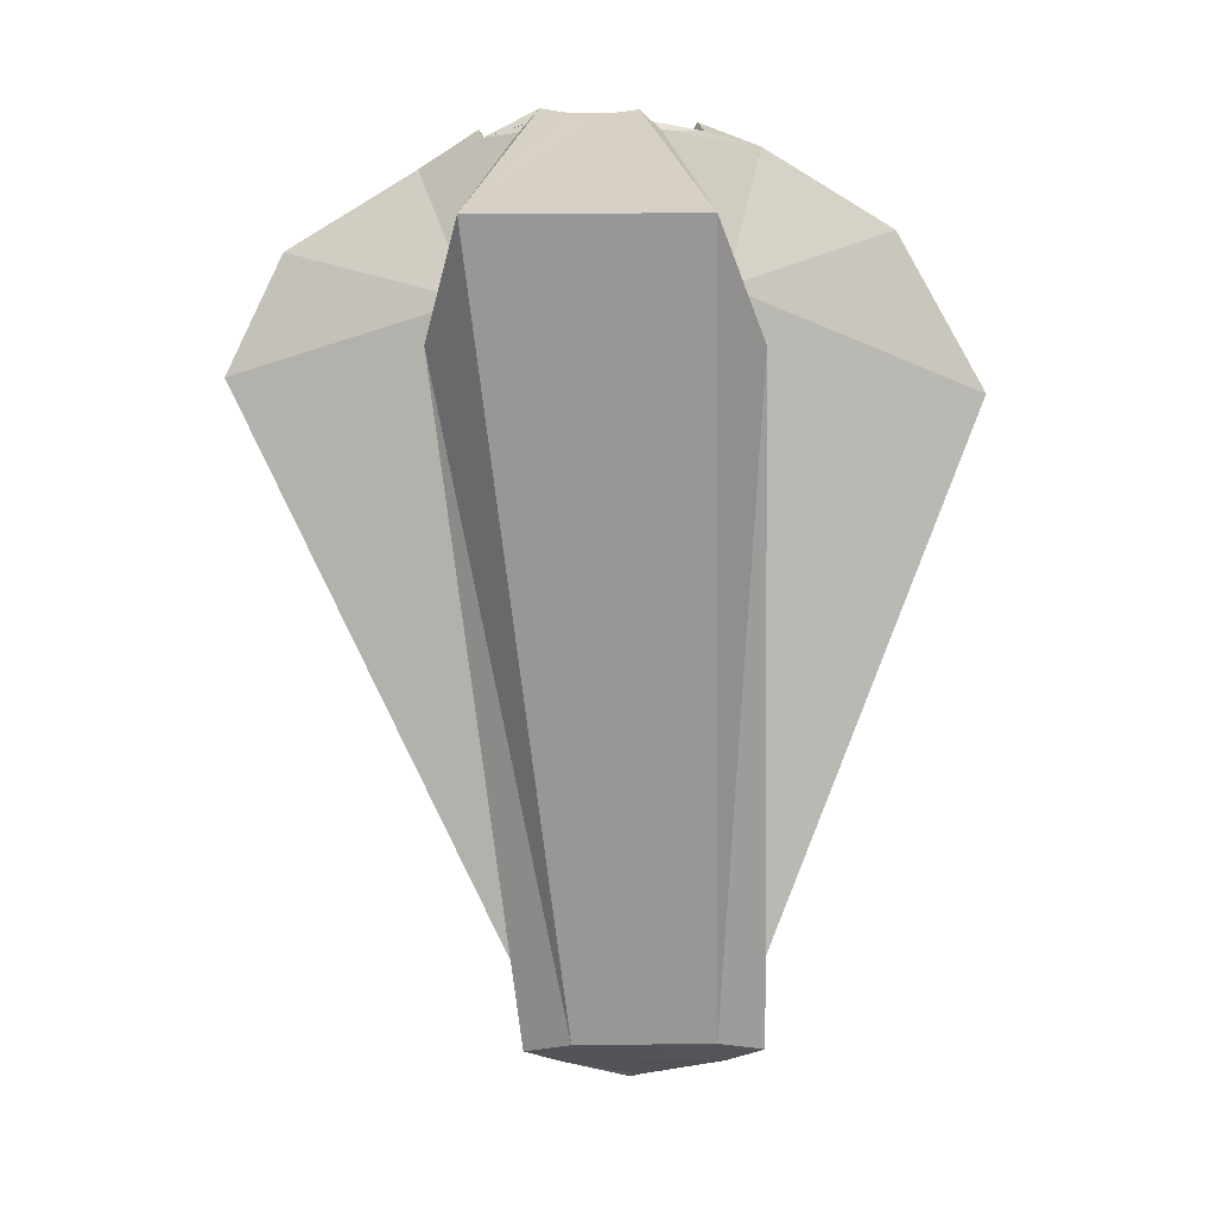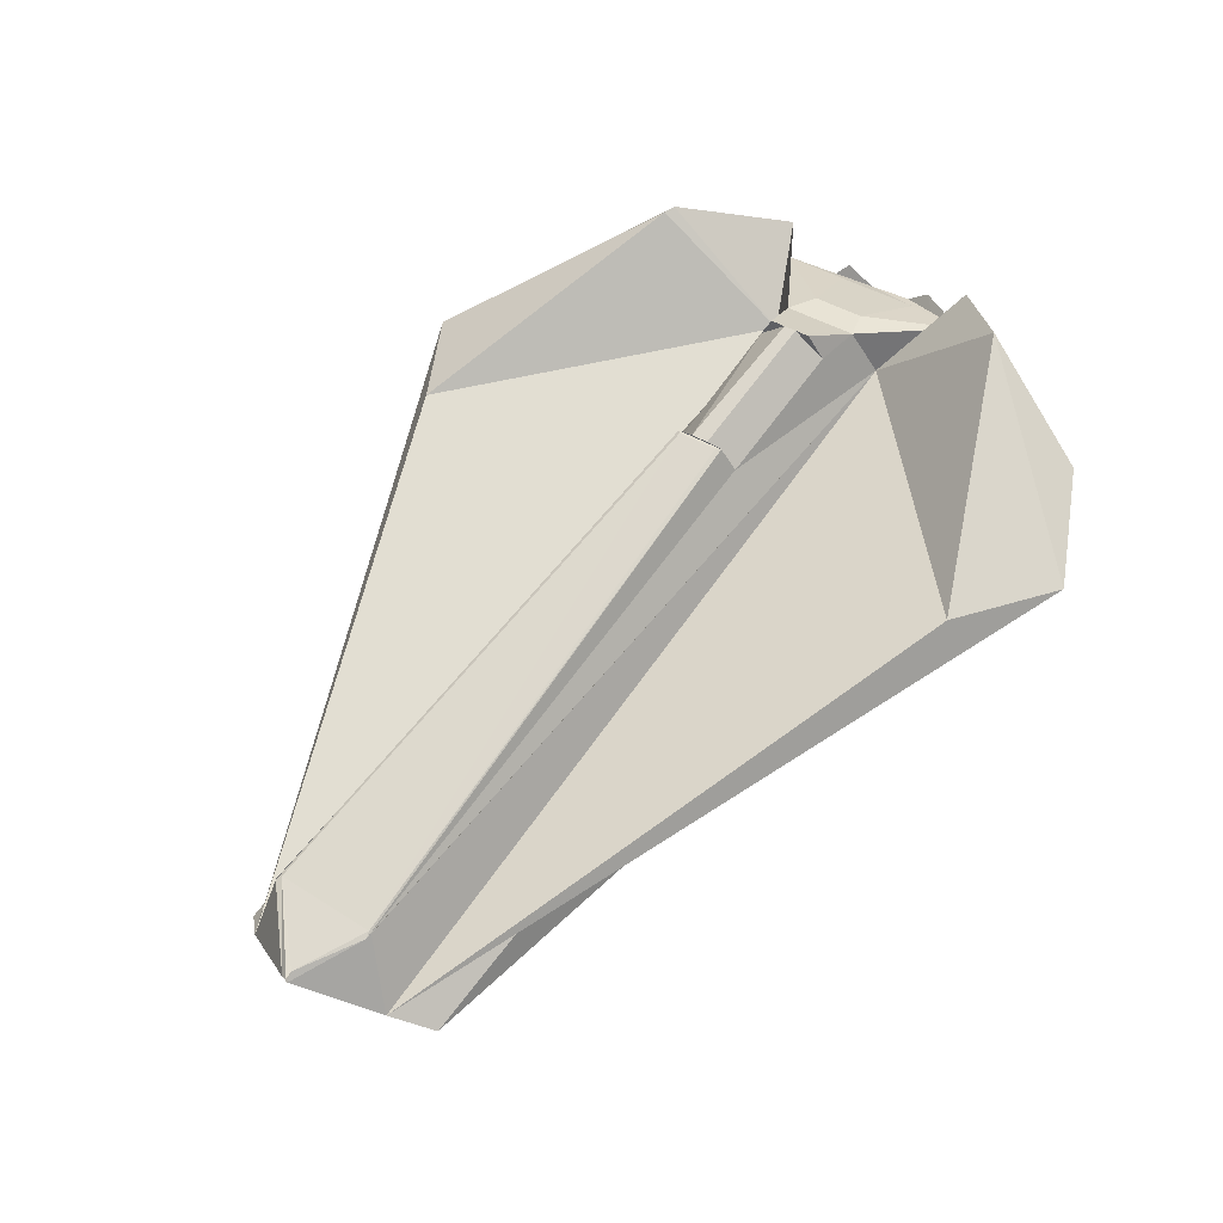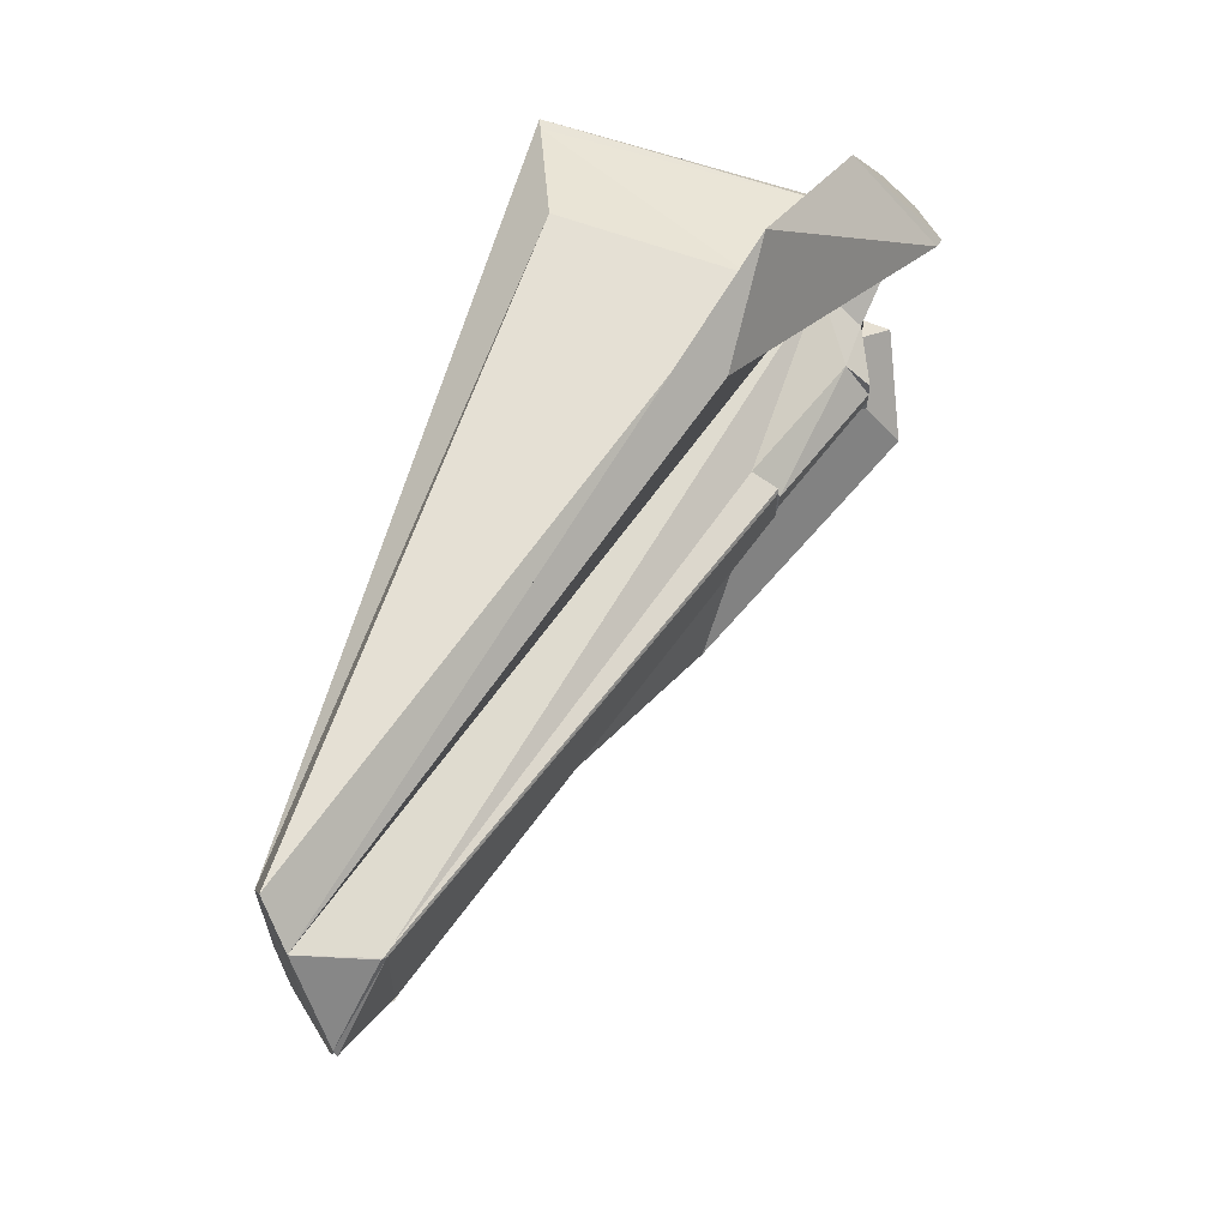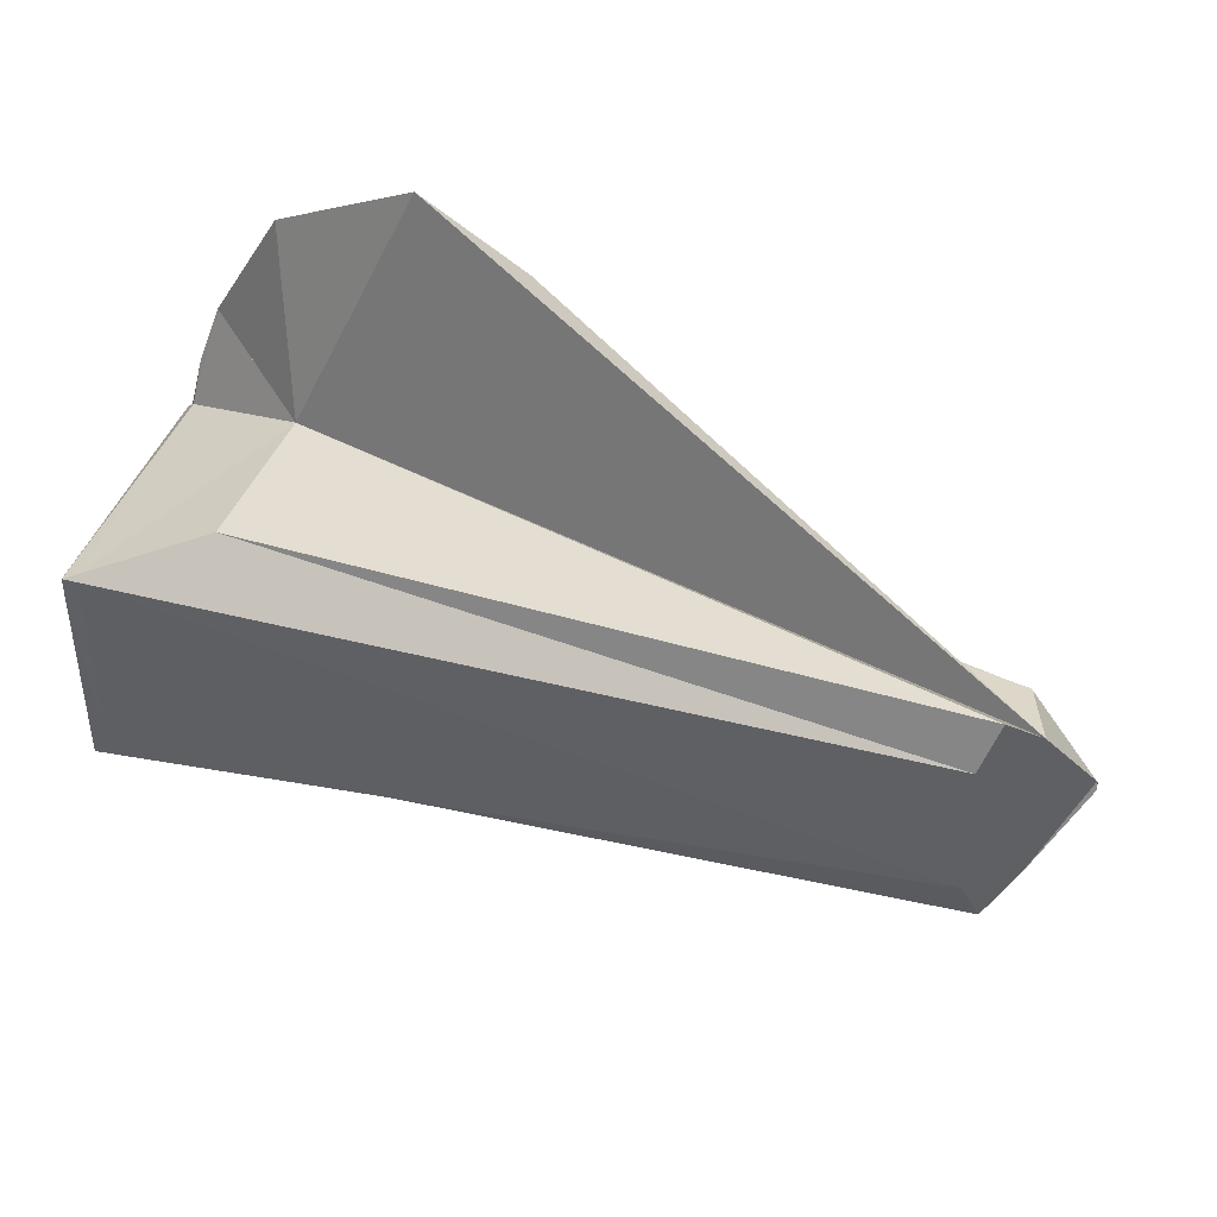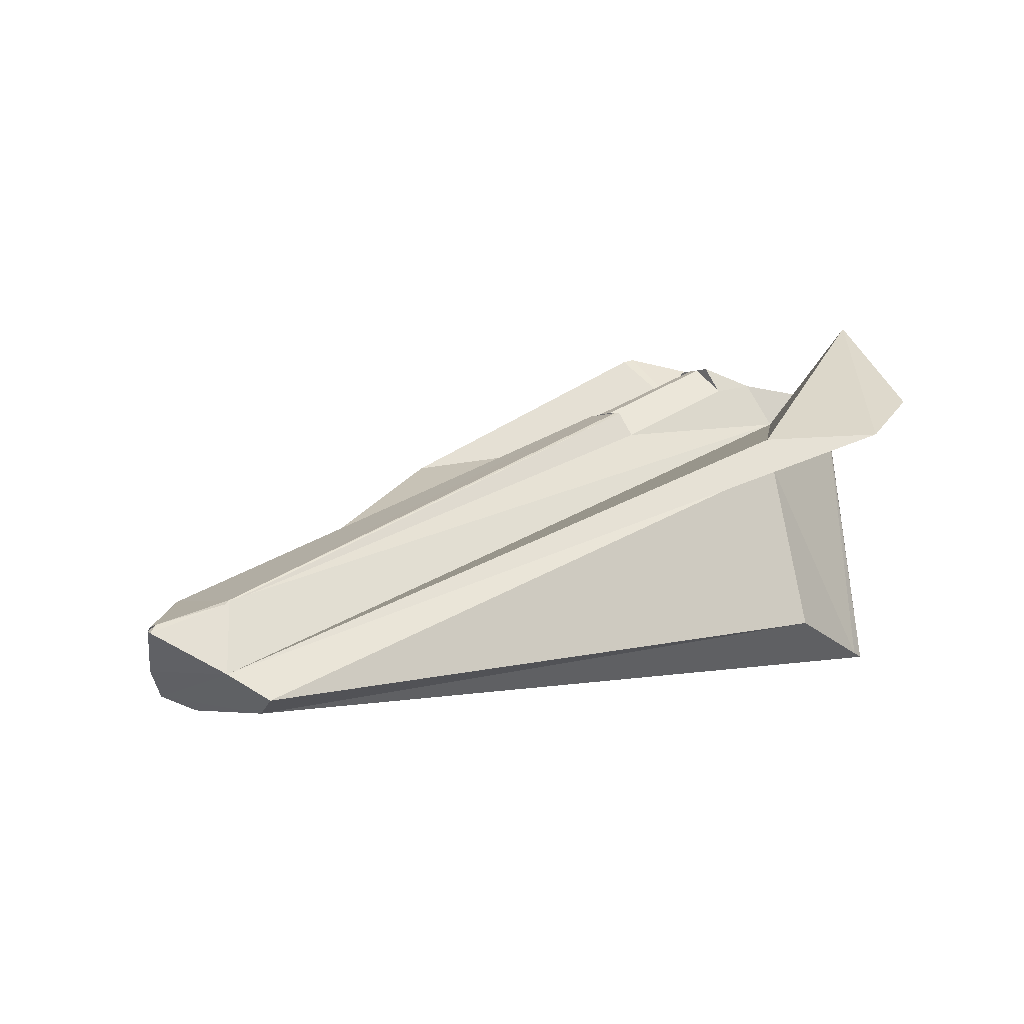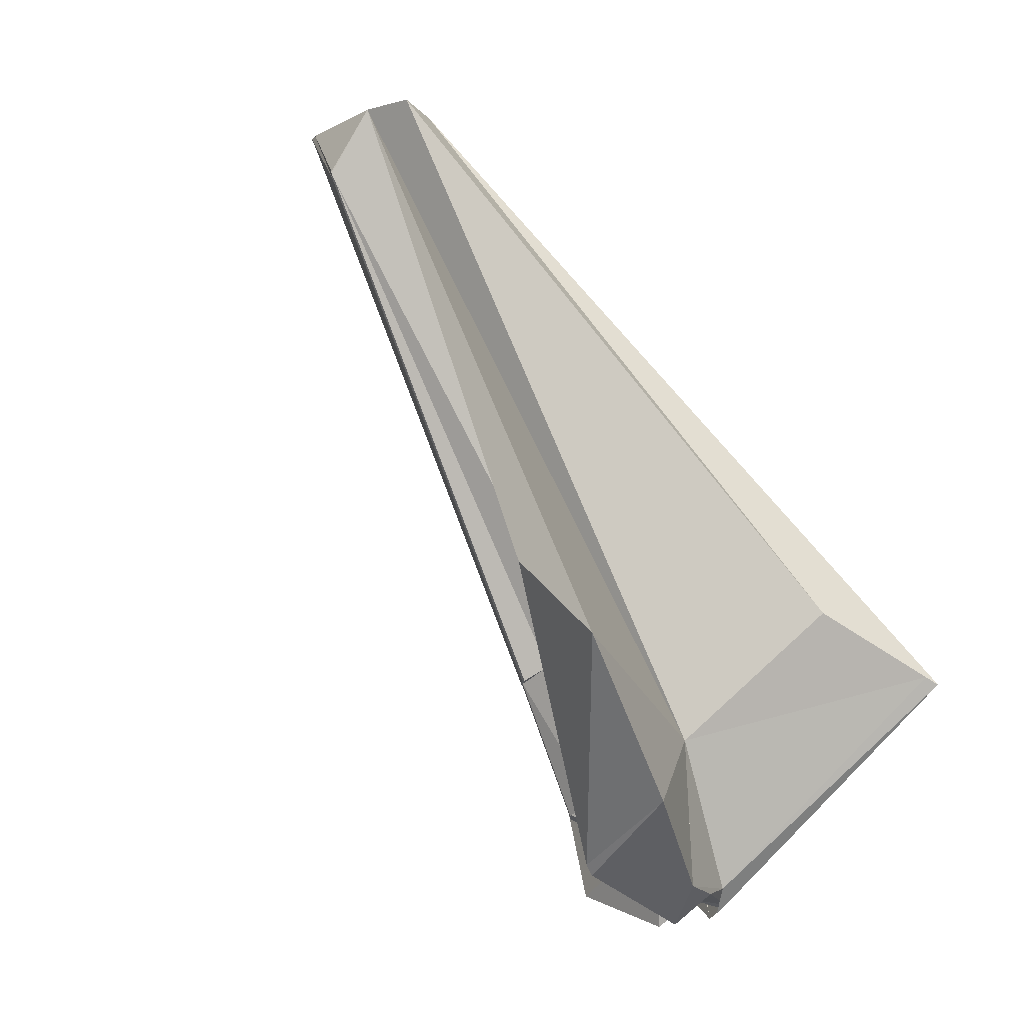
<metadata>
{"format":"obj","ext":"obj","renderer":"f3d","projection":"perspective","resolution":1024,"background":"white","views":[{"elev":-64.1,"azim":-89.7,"up":"+Y"},{"elev":40.6,"azim":127.3,"up":"+Y"},{"elev":64.5,"azim":102.1,"up":"+Z"},{"elev":43.7,"azim":13.2,"up":"+Z"},{"elev":-3.7,"azim":142.4,"up":"+Y"},{"elev":77.5,"azim":-134.6,"up":"+Z"}]}
</metadata>
<code>
o Cube
v -2.934 3.712 0.3333
v -2.934 3.712 0.04931
v 1.123 1.074 0.02657
v 1.235 1.167 -0.2742
v 1.227 1.167 1.226
v 1.116 1.074 0.9251
v -2.076 3.317 0.3269
v -2.127 3.135 0.4896
v -2.98 3.549 0.4373
v -2.934 3.712 0.2328
v -2.934 3.712 0.1495
v -3 3.532 -0.02476
v -2.142 3.137 0.03516
v -2.076 3.317 0.2094
v 1.443 1.347 0.9873
v 1.433 1.337 -0.05508
v -1.714 3.007 2.221
v -2.376 3.061 2.634
v -3.266 3.944 1.427
v -3.37 3.943 -1.017
v -2.533 2.993 -2.107
v -1.905 2.952 -1.678
v -3.704 3.501 -0.8974
v -3.239 3.306 -1.735
v -3.37 3.943 -1.017
v -3.887 3.754 -0.5257
v -3.92 3.768 0.8364
v -3.334 3.964 1.398
v -3.335 3.396 2.061
v -3.823 3.548 1.225
v -3.063 2.891 -0.5627
v -3.704 3.501 -0.8974
v -3.201 1.698 -0.7573
v -3.14 2.899 0.9893
v -3.823 3.548 1.225
v -3.194 1.697 1.167
v -3.92 3.768 0.8364
v -3.4 3.3 0.5935
v -3.407 3.283 -0.1849
v -3.887 3.754 -0.5257
v 1.433 1.337 -0.05508
v -3.407 3.283 -0.1849
v 1.315 1.823 0.125
v -3.37 3.943 -1.017
v -1.905 2.952 -1.678
v -3.4 3.3 0.5935
v 1.443 1.347 0.9873
v 1.318 1.822 0.8661
v -1.714 3.007 2.221
v -3.266 3.944 1.427
v -3.063 2.891 -0.5627
v 1.433 1.337 -0.05508
v 1.235 1.167 -0.2742
v -2.533 2.993 -2.107
v -3.239 3.306 -1.735
v 1.443 1.347 0.9873
v -3.14 2.899 0.9893
v 1.227 1.167 1.226
v -3.335 3.396 2.061
v -2.376 3.061 2.634
v -3.476 3.593 0.3471
v -3.276 3.589 0.4321
v -3.949 3.464 0.4465
v -3.949 3.464 -0.108
v -3.476 3.593 0.004221
v -3.276 3.59 -0.06463
v -2.055 3.308 0.4072
v -2.08 3.305 0.4315
v -2.055 3.308 0.1321
v -2.081 3.304 0.104
v 1.759 1.644 0.4028
v 1.746 1.619 0.4502
v 1.3 1.835 0.8419
v 1.33 1.81 0.8666
v 1.345 1.797 0.1375
v 1.309 1.825 0.1477
v 1.711 1.662 0.4033
v 1.756 1.607 0.4011
v -4.044 1.439 -0.5315
v -3.945 1.432 -0.5209
v -4.044 1.439 0.8669
v -3.945 1.432 0.868
v -4.084 3.497 -0.1382
v -3.96 3.396 -0.2675
v -4.044 1.439 -0.5315
v -3.952 1.467 -0.5562
v -4.074 3.496 0.4693
v -3.983 3.364 0.6019
v -4.044 1.439 0.8669
v -3.954 1.466 0.8985
v -4.077 3.396 0.2896
v -3.943 3.47 0.8735
v -4.083 3.404 0.005934
v -3.914 3.461 -0.486
f 94 63 64
f 2 1 10
f 47 17 15
f 45 16 22
f 69 68 67
f 68 73 67
f 77 72 78
f 76 70 69
f 86 79 85
f 82 89 81
f 94 83 93
f 94 92 63
f 11 12 2
f 1 9 10
f 10 11 2
f 47 49 17
f 45 41 16
f 69 70 68
f 68 74 73
f 77 71 72
f 76 75 70
f 86 80 79
f 82 90 89
f 94 84 83
f 33 53 4
f 75 43 39
f 91 93 79
f 38 48 74
f 4 53 58
f 58 57 36
f 76 67 73
f 3 82 80
f 63 65 64
f 2 62 1
f 42 45 44
f 46 49 47
f 51 54 52
f 57 60 59
f 61 92 62
f 66 61 62
f 65 94 64
f 33 31 51
f 33 51 53
f 66 2 12
f 13 70 75
f 66 12 39
f 12 13 39
f 43 42 39
f 39 13 75
f 81 89 87
f 81 87 91
f 83 85 79
f 79 81 91
f 93 83 79
f 74 68 8
f 9 1 62
f 8 9 38
f 9 62 38
f 38 46 48
f 74 8 38
f 6 3 58
f 3 4 58
f 53 52 16
f 53 16 58
f 16 78 72
f 72 15 56
f 58 5 6
f 72 56 16
f 56 58 16
f 36 5 58
f 57 34 36
f 76 69 67
f 73 71 77
f 77 76 73
f 3 6 82
f 63 61 65
f 2 66 62
f 42 41 45
f 46 50 49
f 51 55 54
f 57 56 60
f 61 63 92
f 66 65 61
f 65 66 94
f 9 7 10
f 12 14 13
f 10 14 11
f 9 8 7
f 12 11 14
f 10 7 14
f 6 5 36
f 56 17 18
f 18 17 50
f 19 28 59
f 20 54 24
f 52 54 22
f 42 25 26
f 28 19 46
f 23 25 24
f 30 28 27
f 32 94 26
f 92 35 27
f 21 44 45
f 41 42 43
f 46 47 48
f 62 37 38
f 94 39 40
f 73 72 71
f 77 75 76
f 70 14 7
f 81 80 82
f 85 84 86
f 89 88 87
f 91 94 93
f 91 88 92
f 80 86 33
f 90 82 36
f 82 6 36
f 56 15 17
f 18 60 56
f 50 19 18
f 17 49 50
f 60 18 19
f 28 29 59
f 59 60 19
f 24 25 20
f 20 21 54
f 54 55 24
f 22 16 52
f 54 21 22
f 40 39 42
f 44 20 25
f 26 40 42
f 42 44 25
f 46 38 37
f 37 27 46
f 27 28 46
f 19 50 46
f 23 26 25
f 30 29 28
f 23 32 26
f 32 84 94
f 94 40 26
f 27 37 92
f 92 88 35
f 35 30 27
f 21 20 44
f 45 22 21
f 62 92 37
f 94 66 39
f 73 74 72
f 77 78 75
f 70 13 14
f 7 8 68
f 68 70 7
f 81 79 80
f 85 83 84
f 89 90 88
f 91 92 94
f 91 87 88
f 4 3 33
f 3 80 33
f 86 31 33
f 51 32 23
f 31 84 32
f 90 34 88
f 88 34 35
f 41 75 78
f 51 52 53
f 57 59 30
f 56 57 58
f 48 15 74
f 86 84 31
f 51 31 32
f 23 24 55
f 55 51 23
f 90 36 34
f 78 16 41
f 41 43 75
f 35 34 57
f 59 29 30
f 35 57 30
f 48 47 15
f 15 72 74

</code>
